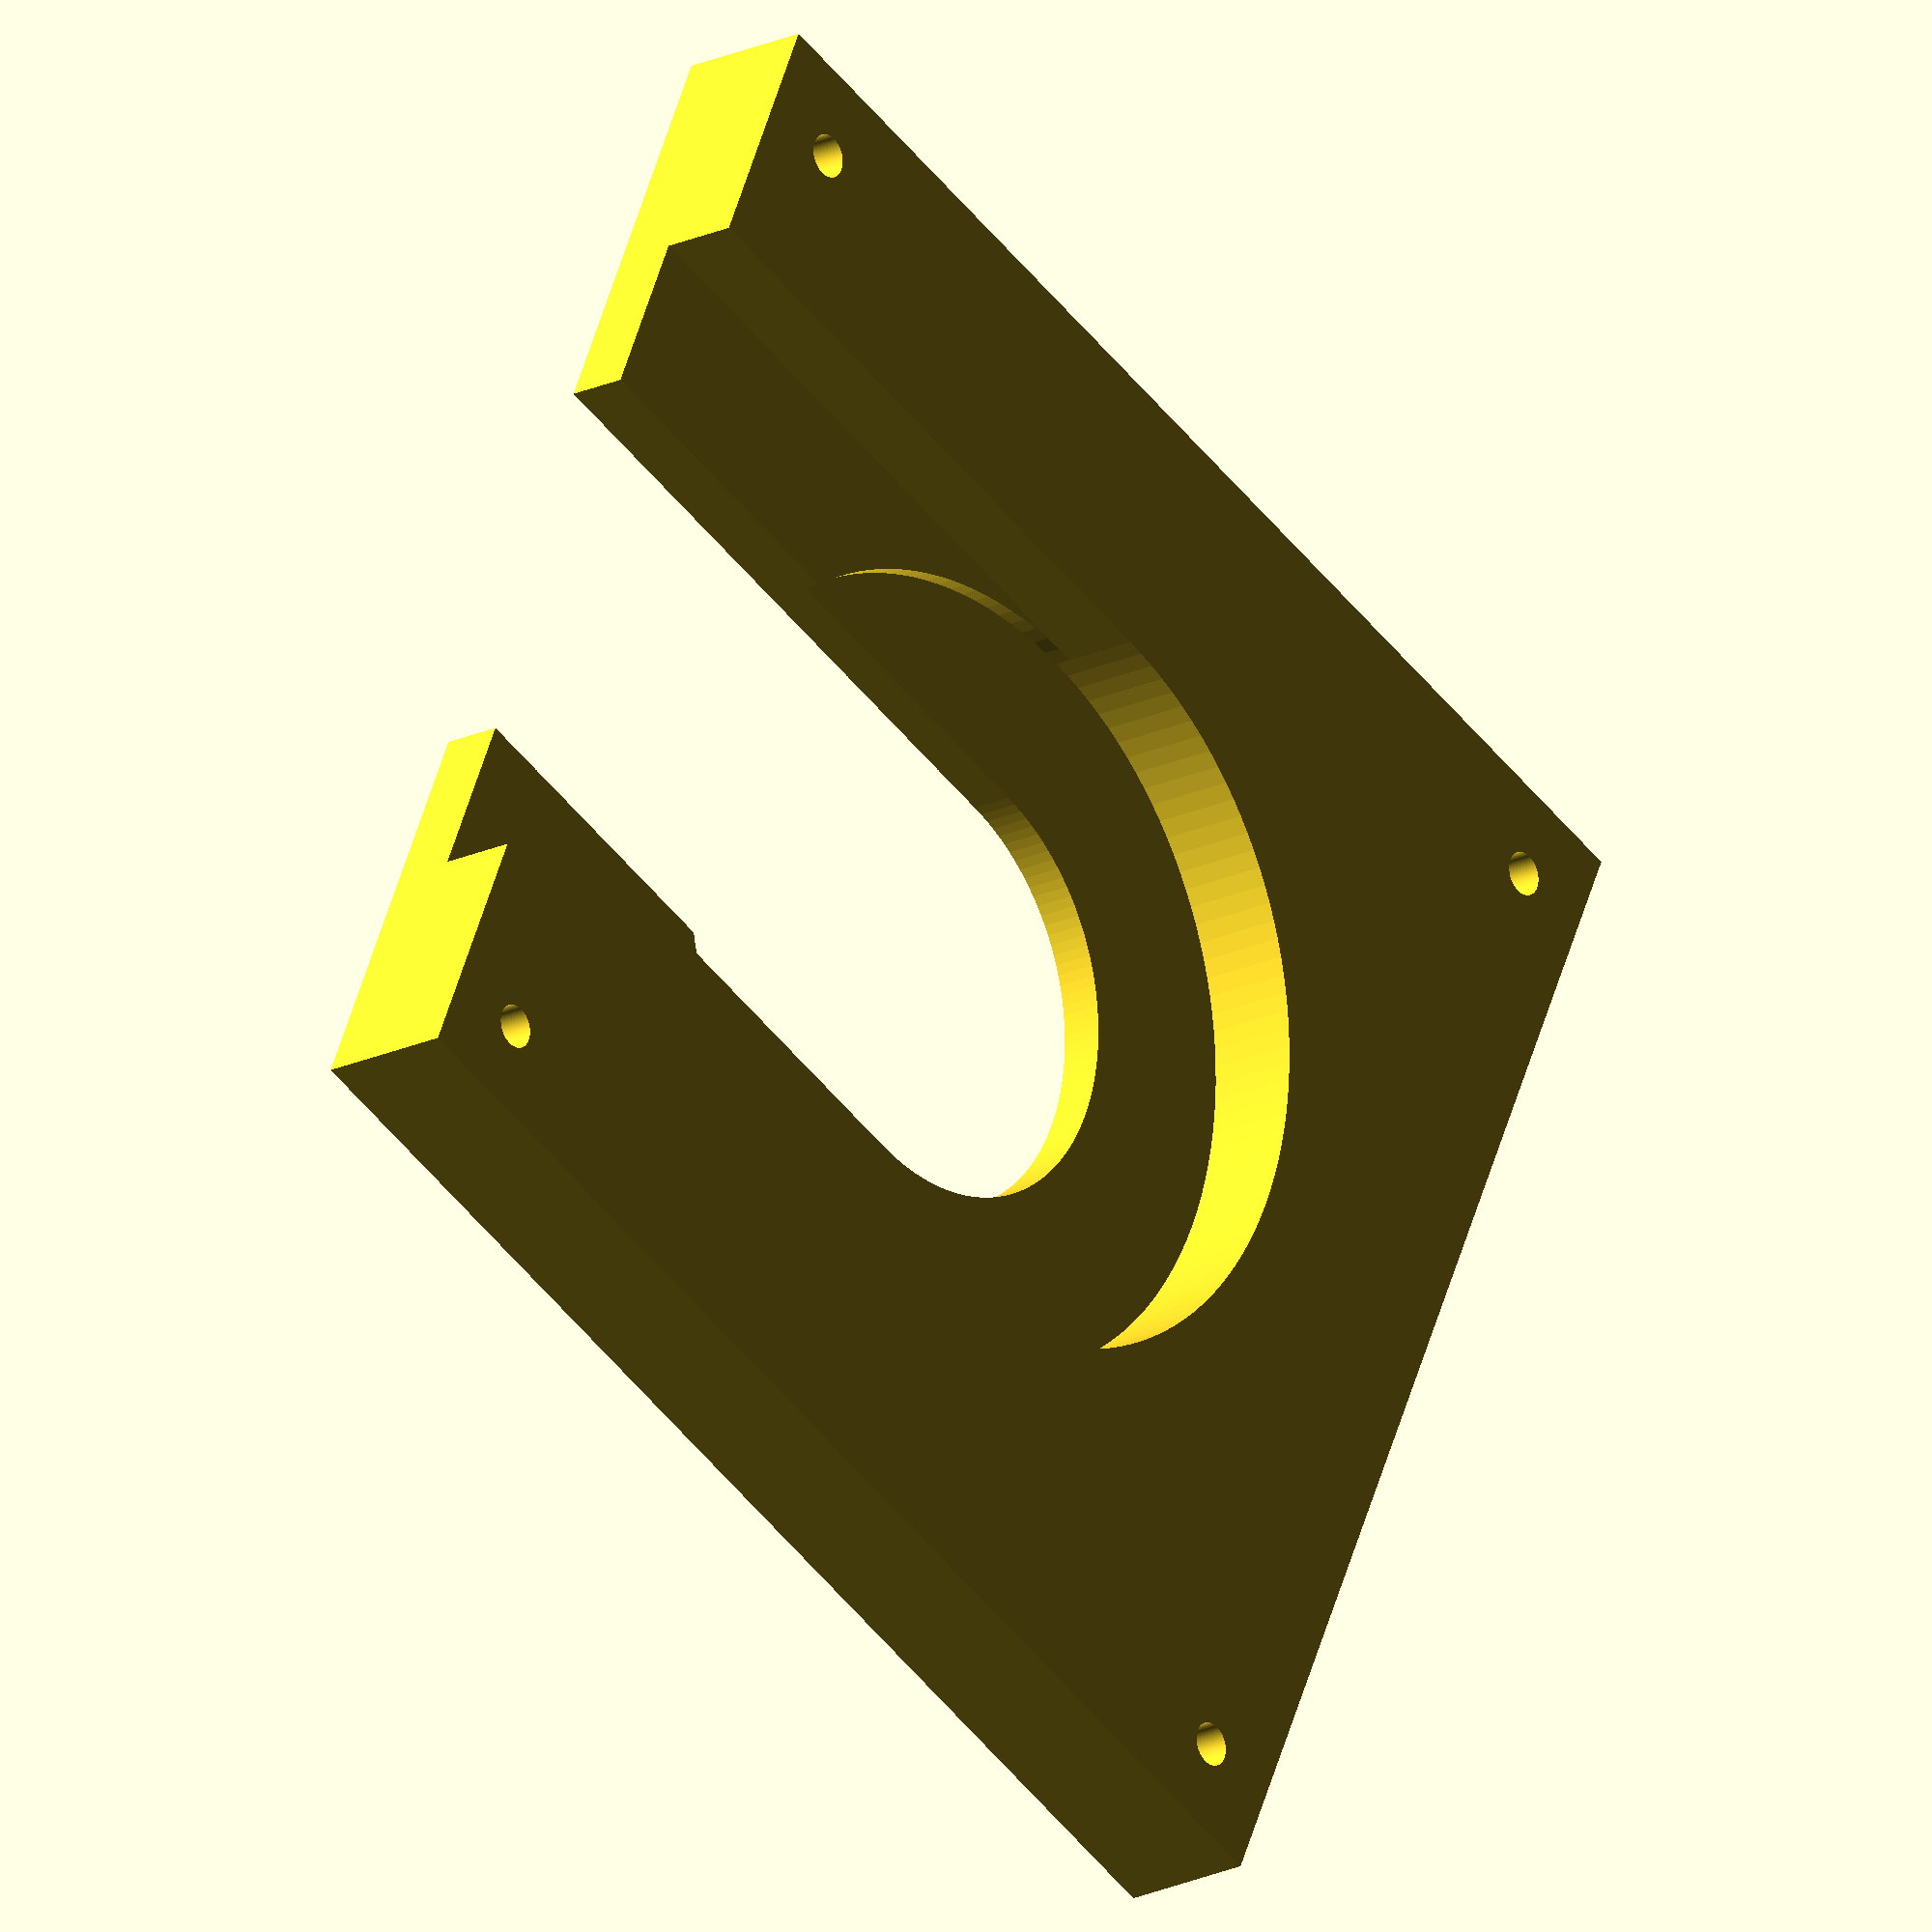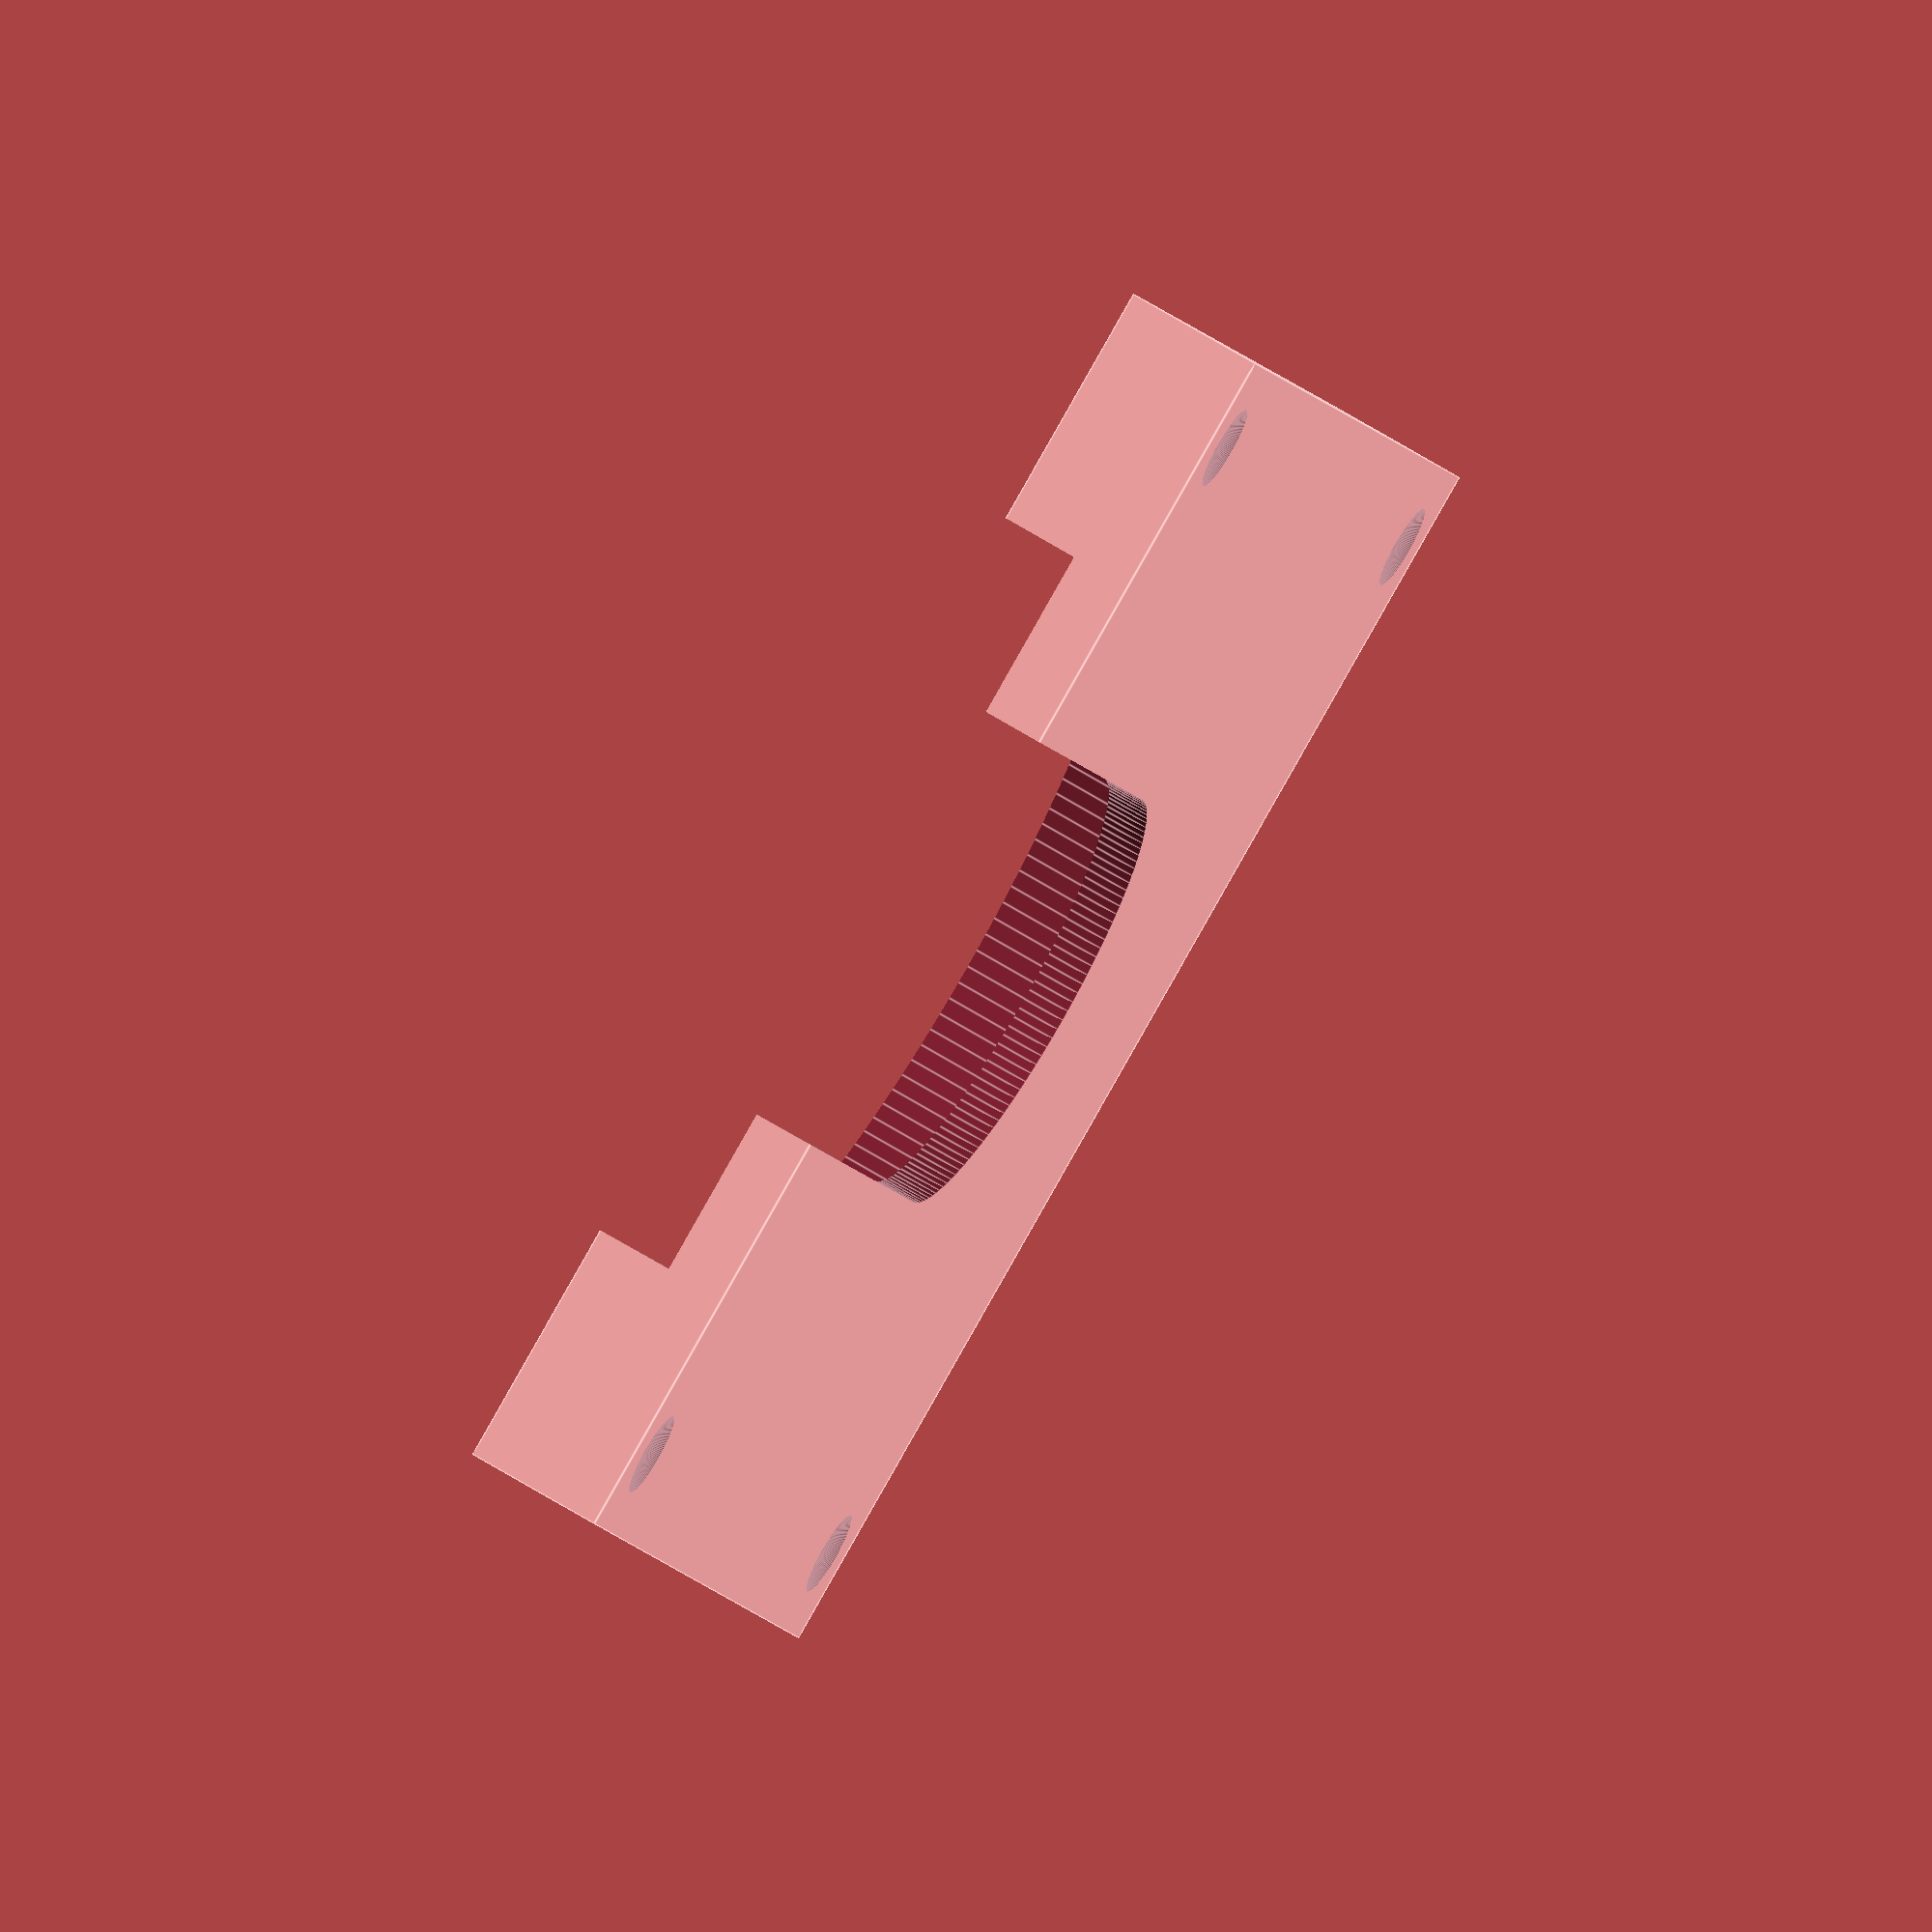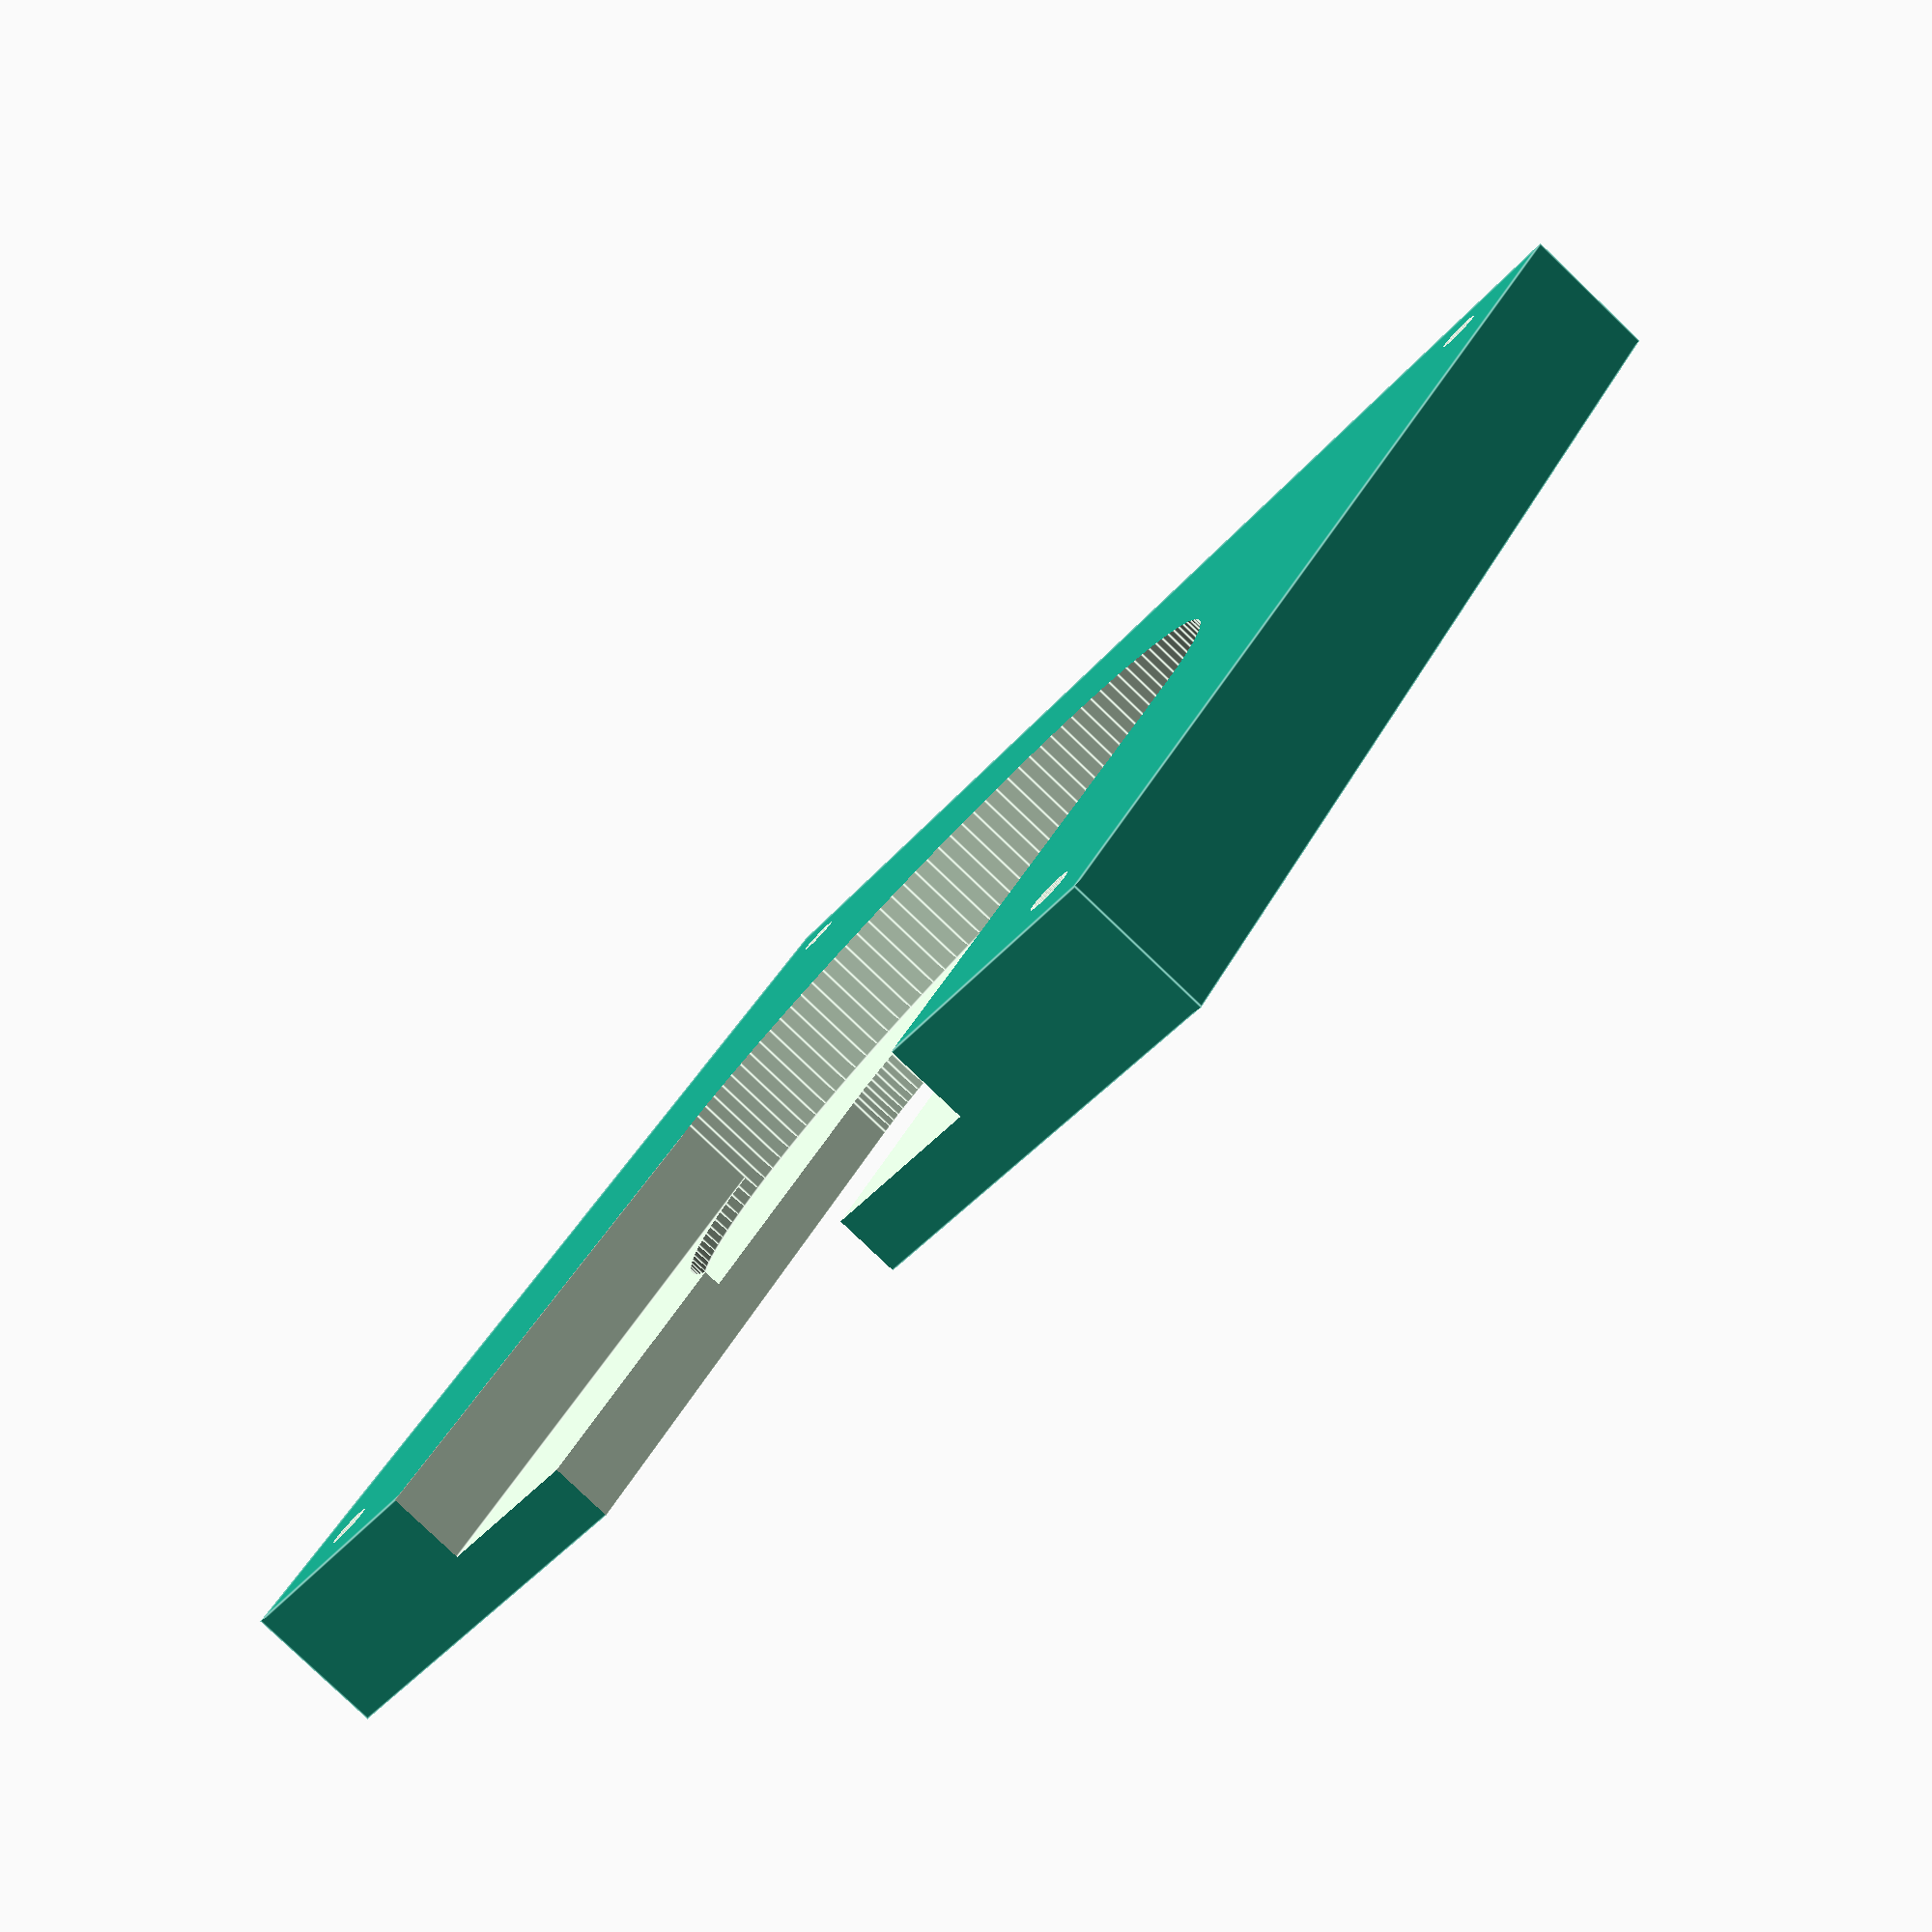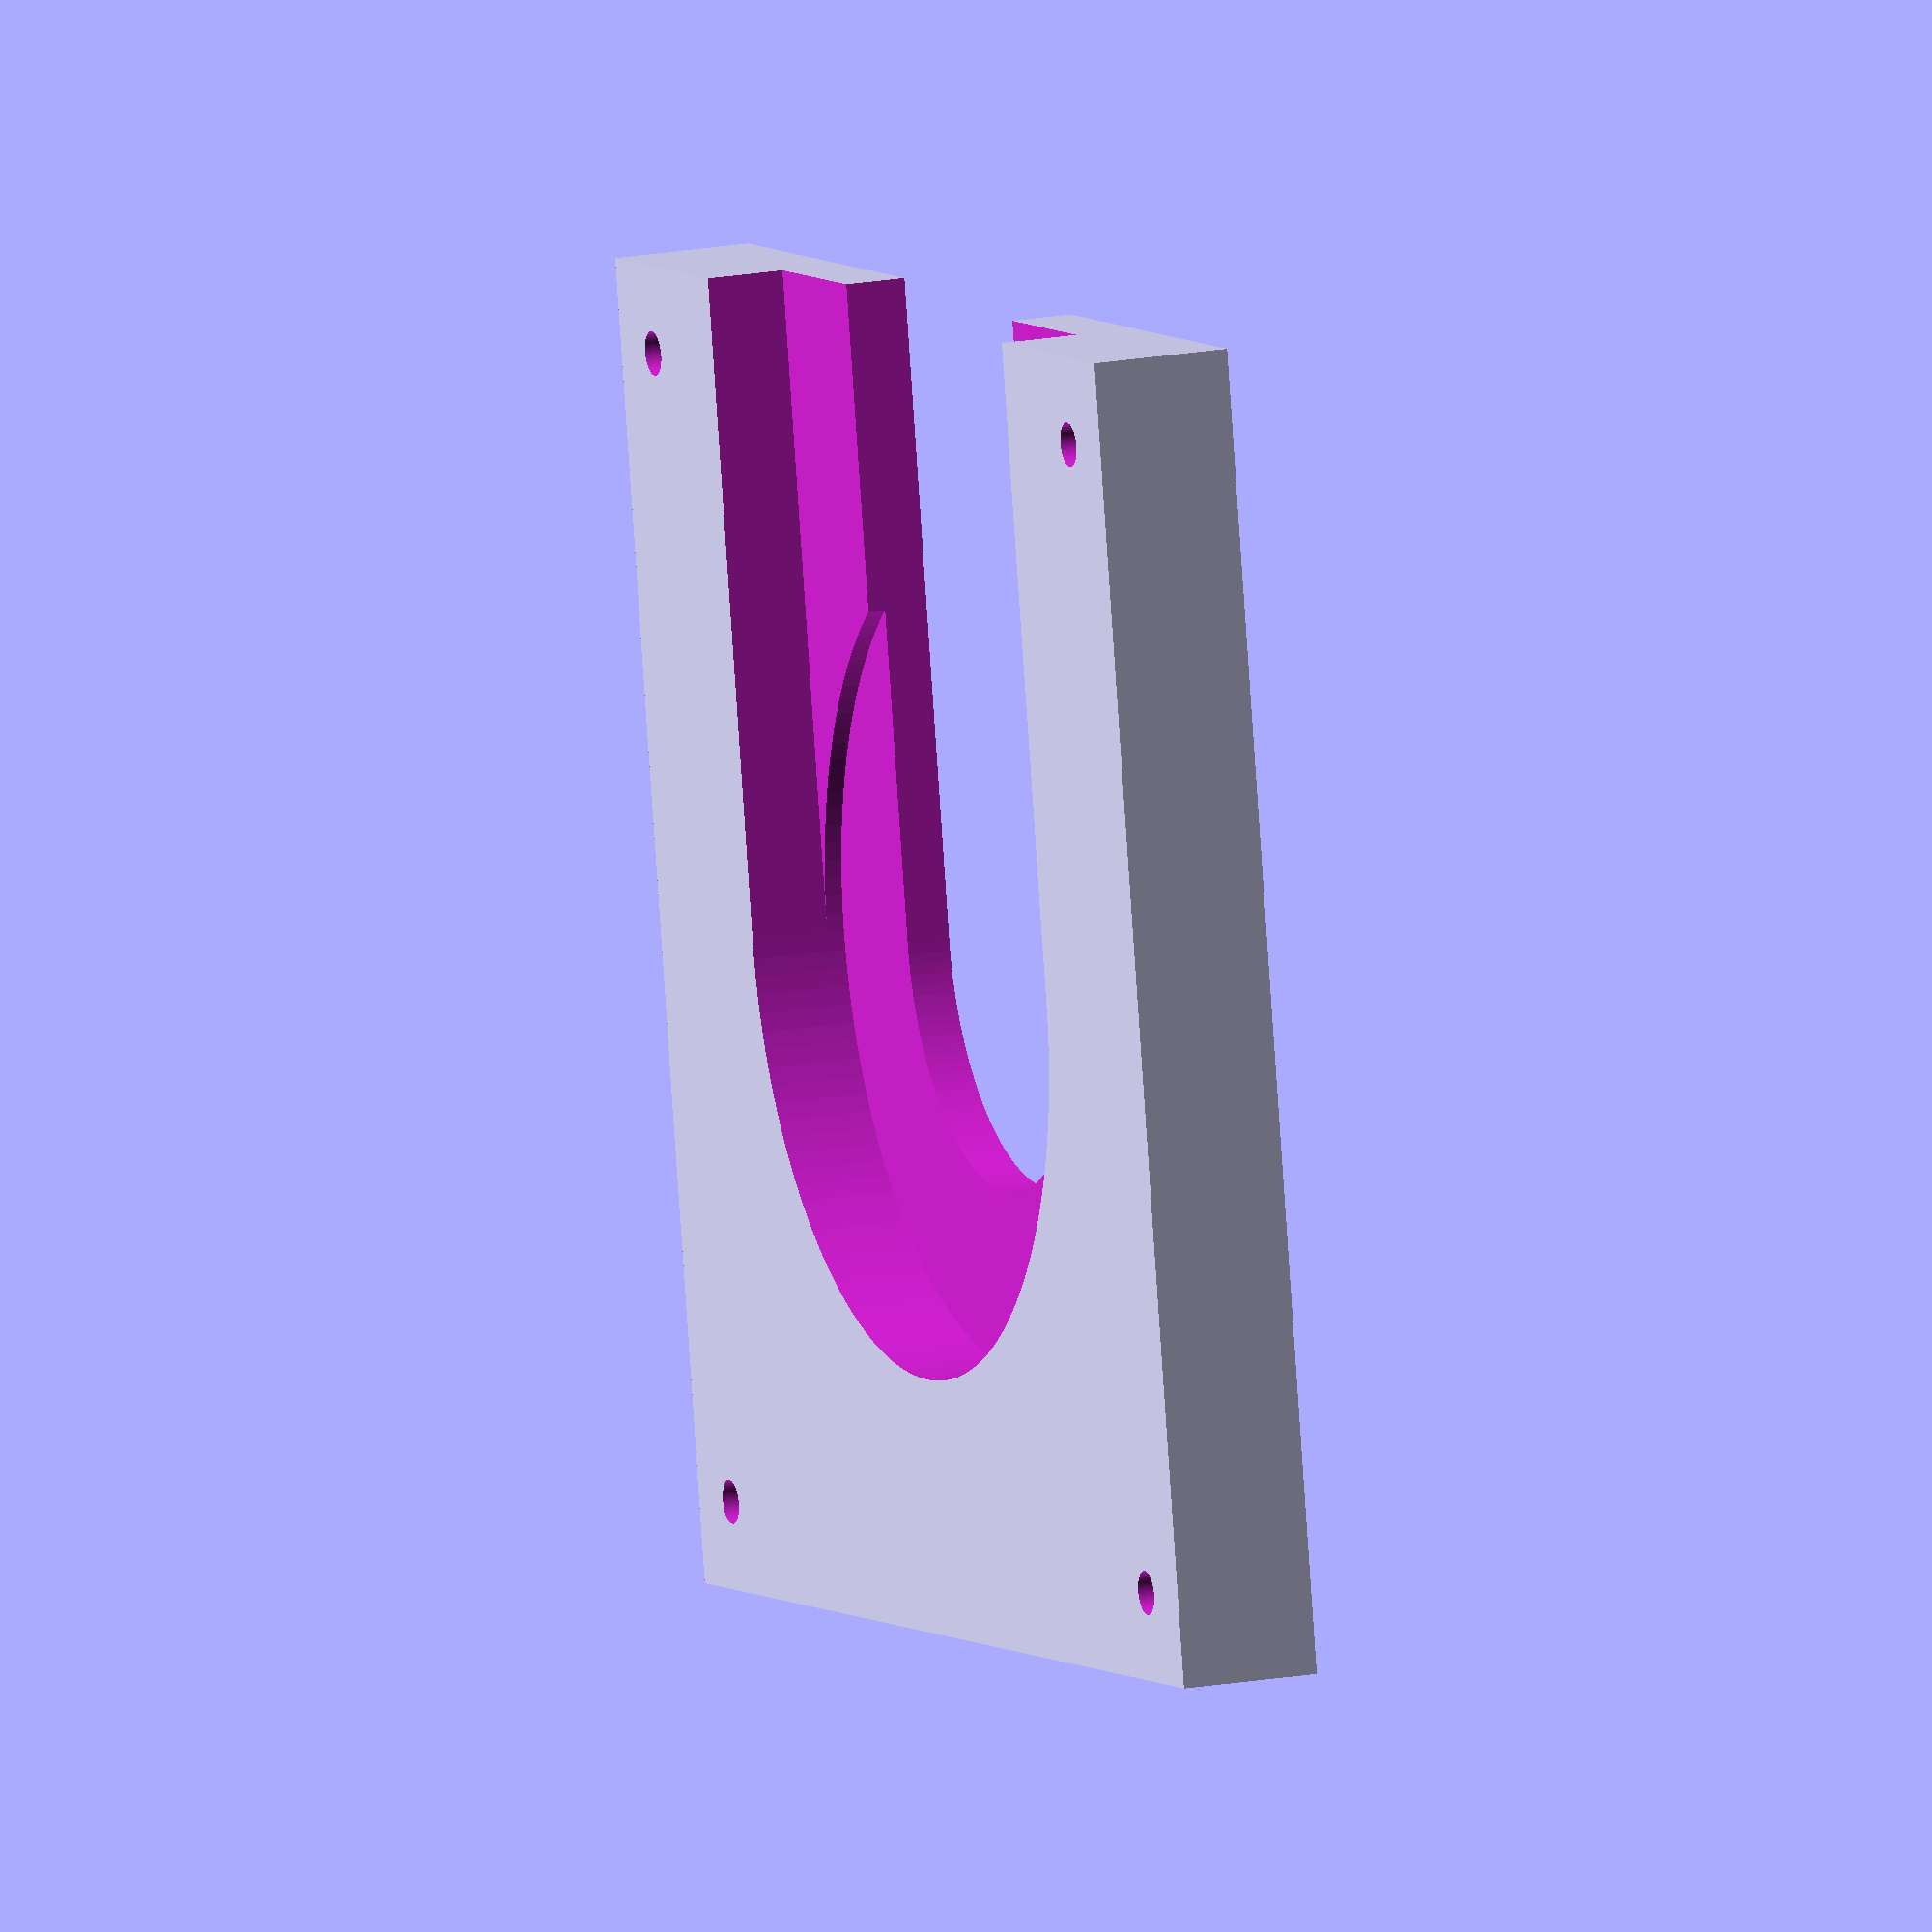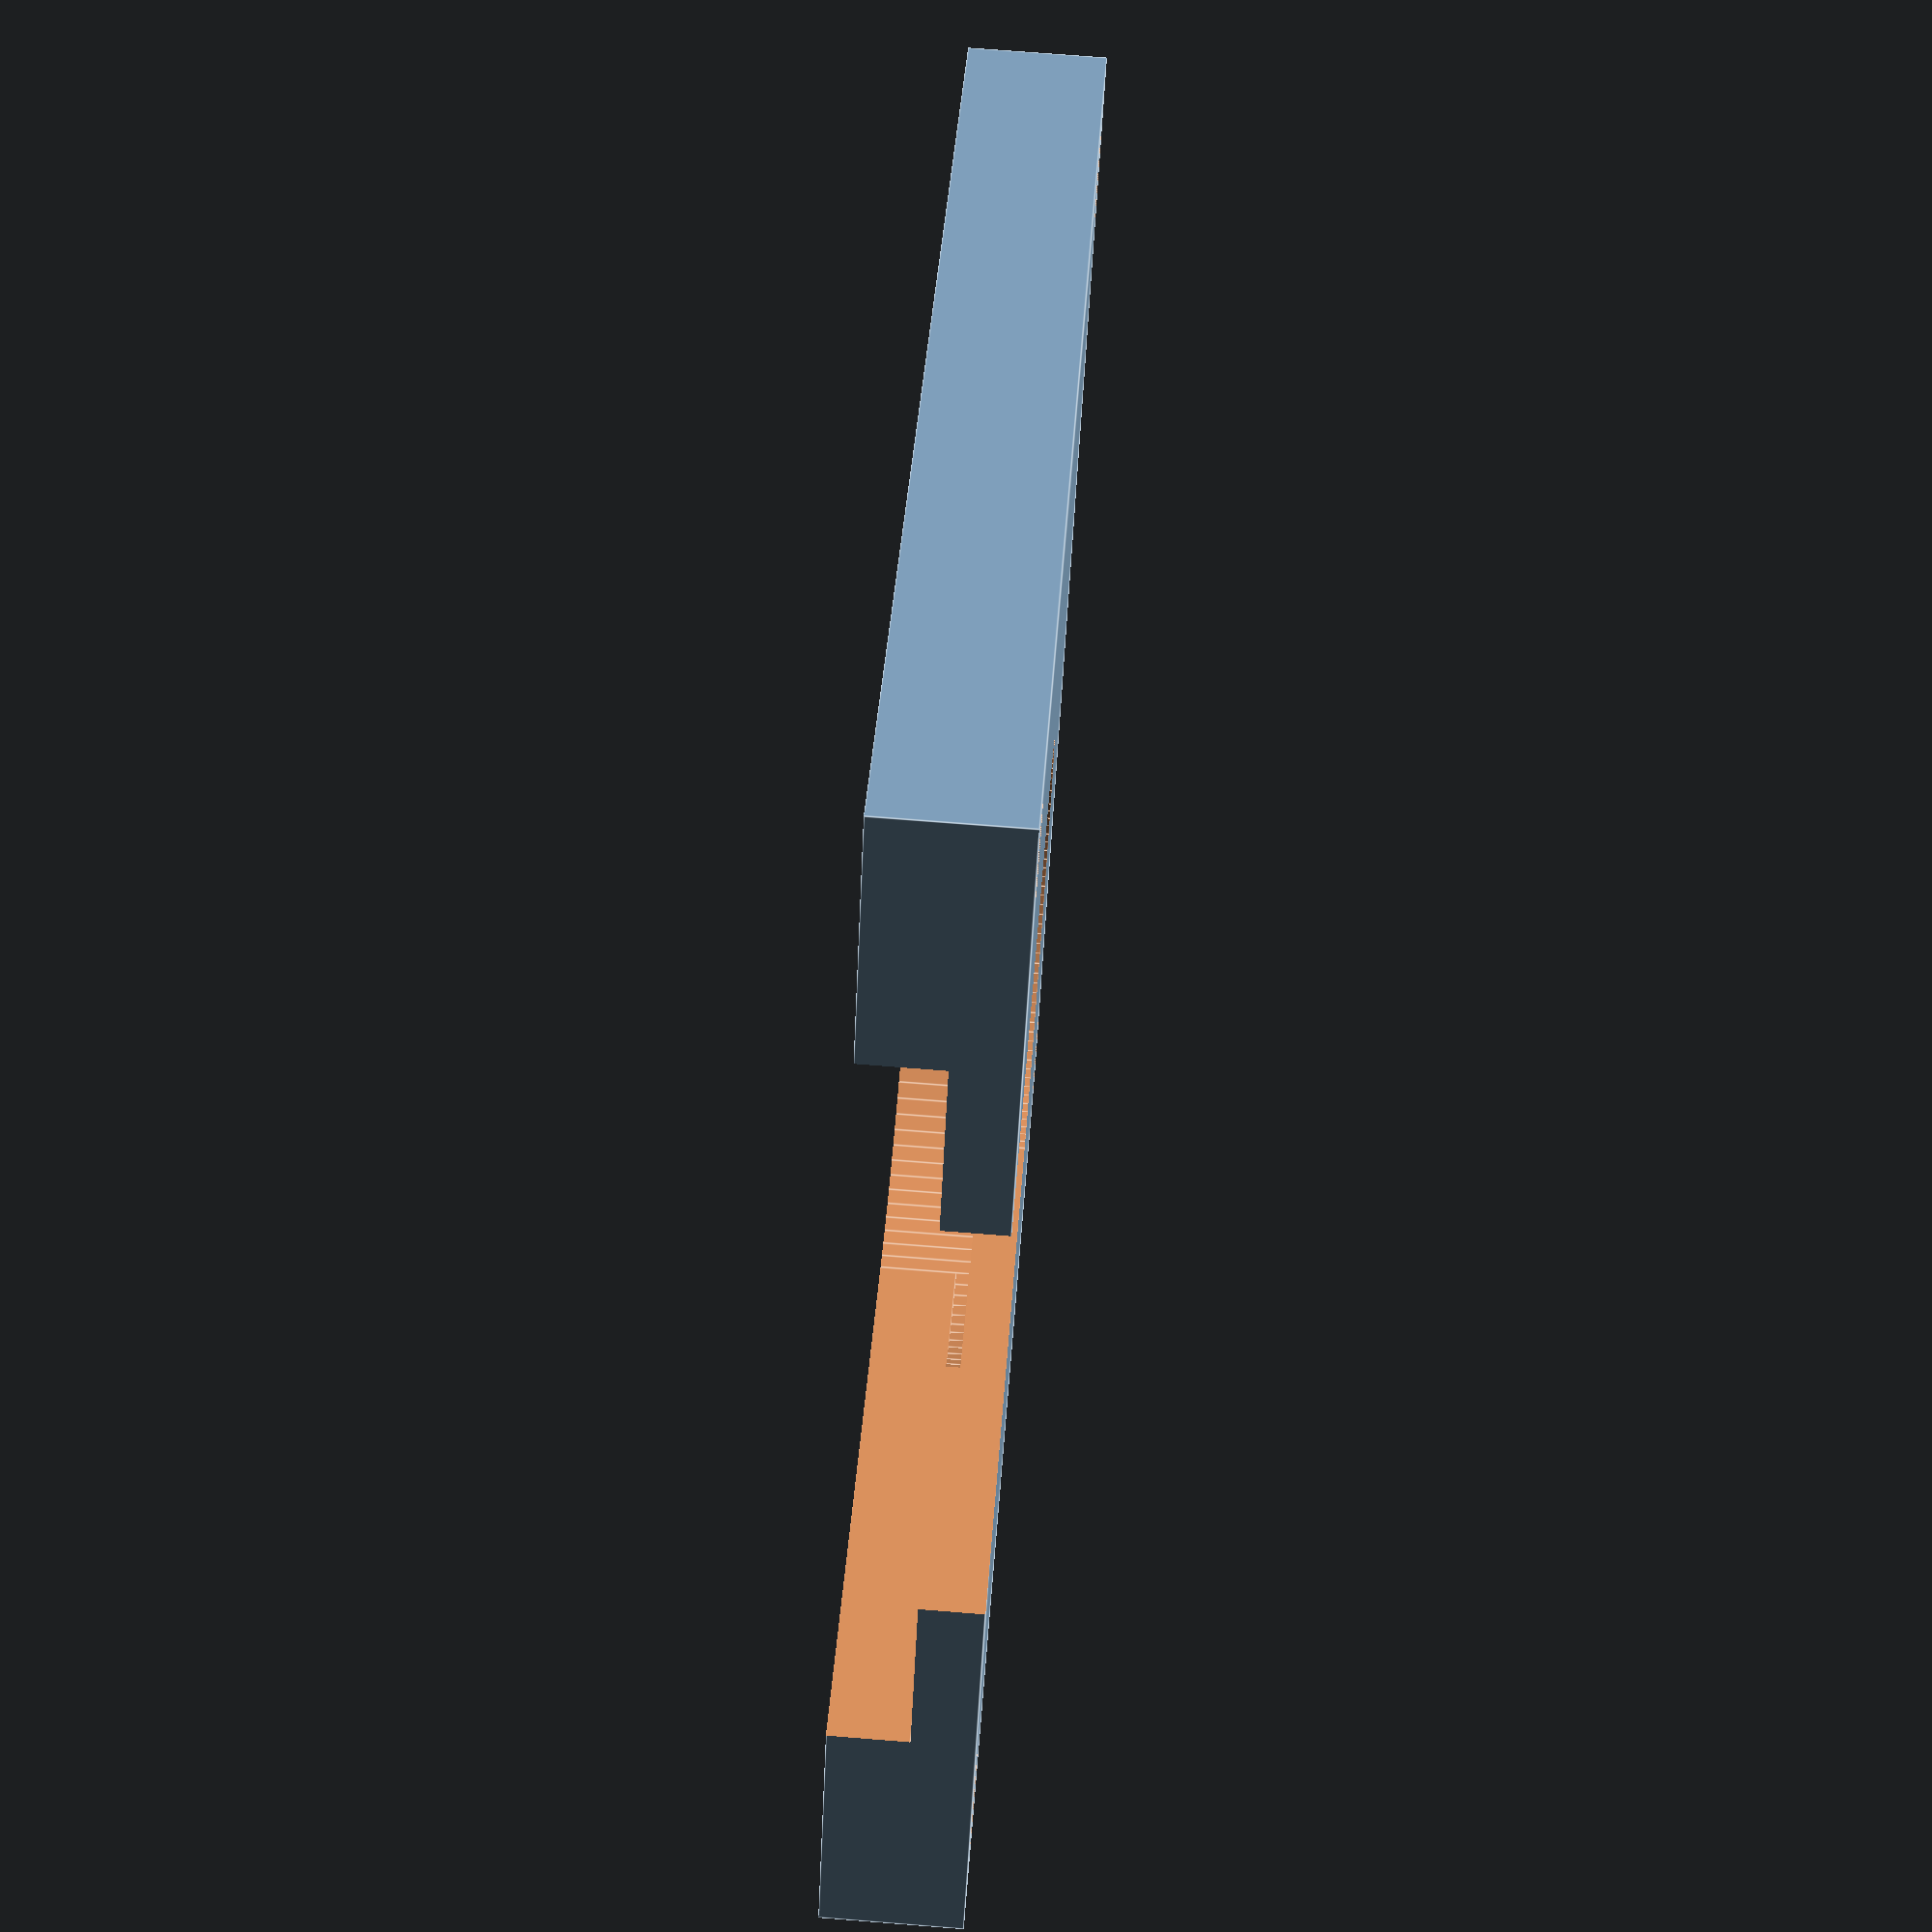
<openscad>
$fn=140;
lamp_d=15;
lamp_r=lamp_d/2;
wire=5;
lamp_head_d=33;
lamp_head_r=lamp_head_d/2;
lamp_head_grip=20;
d=50;
r=d/2;
lip=20;
lip_h=7;
lamp_h=65-lip_h;
pad=0.1;
padd=pad*2;
gap=1;
lock=2;
wall=5;

screw_d=5;
screw_r=screw_d/2;

screw_head_d=10;
screw_head_r=screw_head_d/2;
screw_head_h=screw_head_r/2;

mount_w = 150;
mount_h = lip_h+gap*2+lock+wall;
screw_from_edge=10;
s=mount_w/2-screw_from_edge;


module screw() {
    translate([0,0,-pad]) {
        cylinder(r=screw_r,h=mount_h+padd);
        cylinder(r2=screw_r,r1=screw_head_r,h=screw_head_h);
    }
}

module mount() {
    difference() {
        translate([-mount_w/2,-mount_w/2,0])
        cube([mount_w,mount_w,mount_h]);
        translate([0,0,wall])
        cylinder(r=r+lip+gap,h=mount_h);
        translate([0,-(r+lip+gap),wall+lock])
        cube([mount_w,(r+lip+gap)*2,lip_h+gap*2+pad]);
        translate([0,0,-pad])
        cylinder(r=r+gap,h=mount_h);
        translate([0,-(r+gap),-pad])
        cube([mount_w,(r+gap)*2,mount_h]);
        
        translate([s,s,0])
        screw();
        translate([-s,s,0])
        screw();
        translate([s,-s,0])
        screw();
        translate([-s,-s,0])
        screw();
    }
}

module lamp() {
    translate([0,0,-lamp_h*1.4])
    difference() {
        union() {
            cylinder(r=r,h=lamp_h);
            translate([0,0,lamp_h])
            cylinder(r=r+lip,h=lip_h);
        }
        translate([0,0,-pad])
        cylinder(r=lamp_r,h=lamp_h+padd);
        translate([0,0,lamp_head_grip])
        cylinder(r=lamp_head_r,h=lamp_h);
        translate([0,-wire/2,-pad])
        cube([d,wire,lamp_h+lip_h+padd]);
    }
}

mount();
//lamp();

</openscad>
<views>
elev=200.0 azim=24.2 roll=228.8 proj=o view=wireframe
elev=109.8 azim=107.2 roll=58.8 proj=o view=edges
elev=262.0 azim=302.7 roll=133.7 proj=p view=edges
elev=343.8 azim=259.4 roll=68.6 proj=o view=wireframe
elev=106.0 azim=144.0 roll=85.5 proj=p view=edges
</views>
